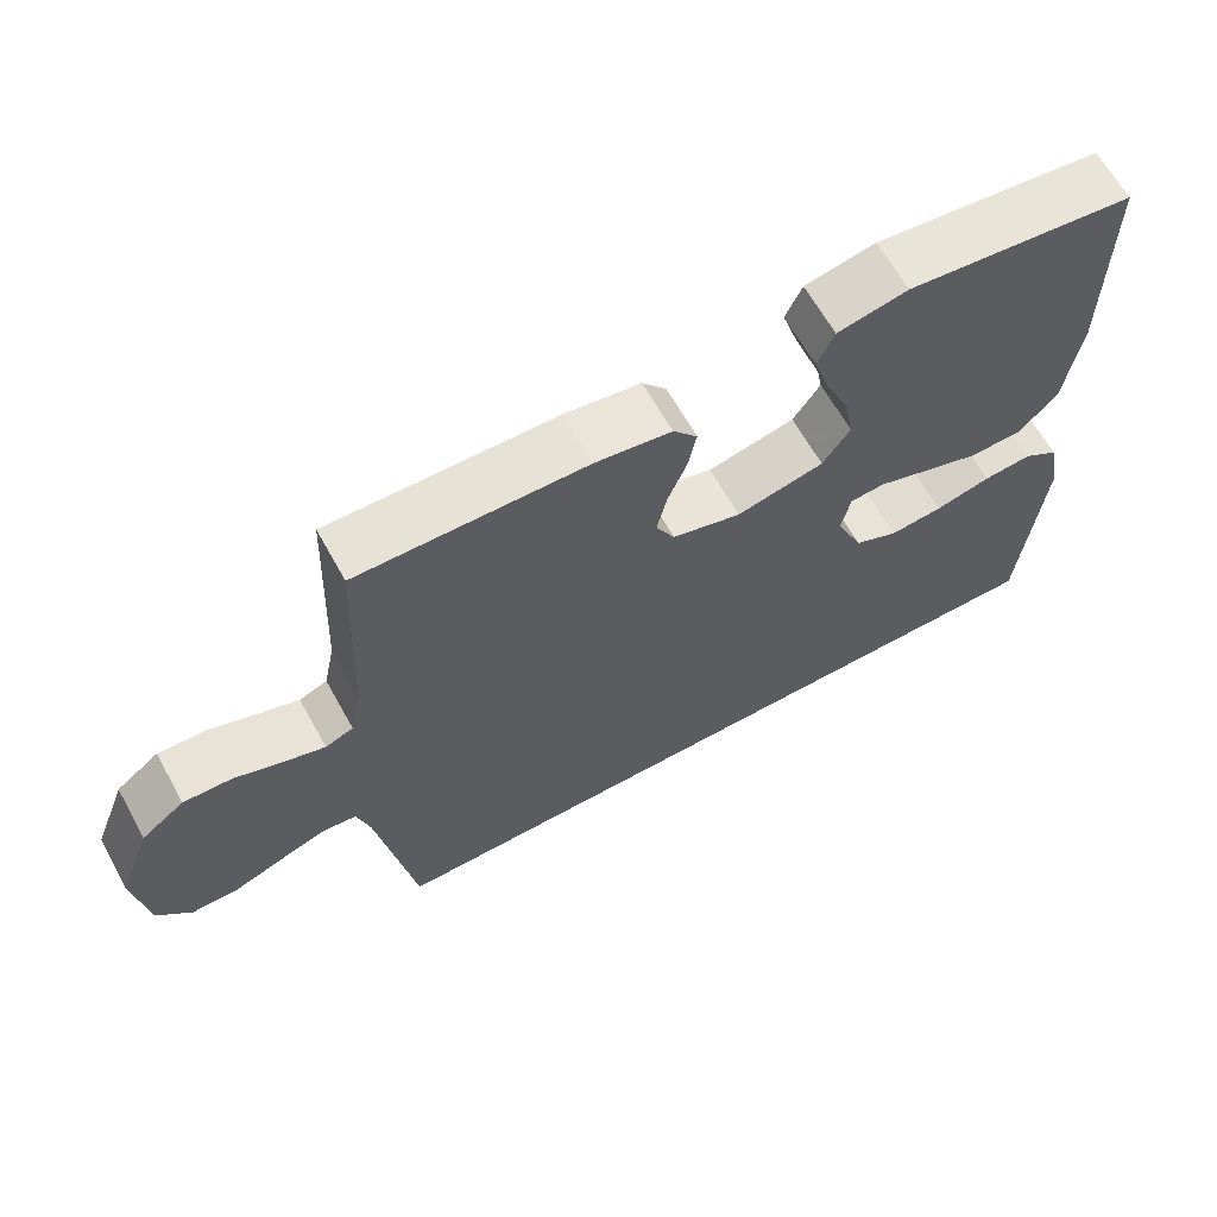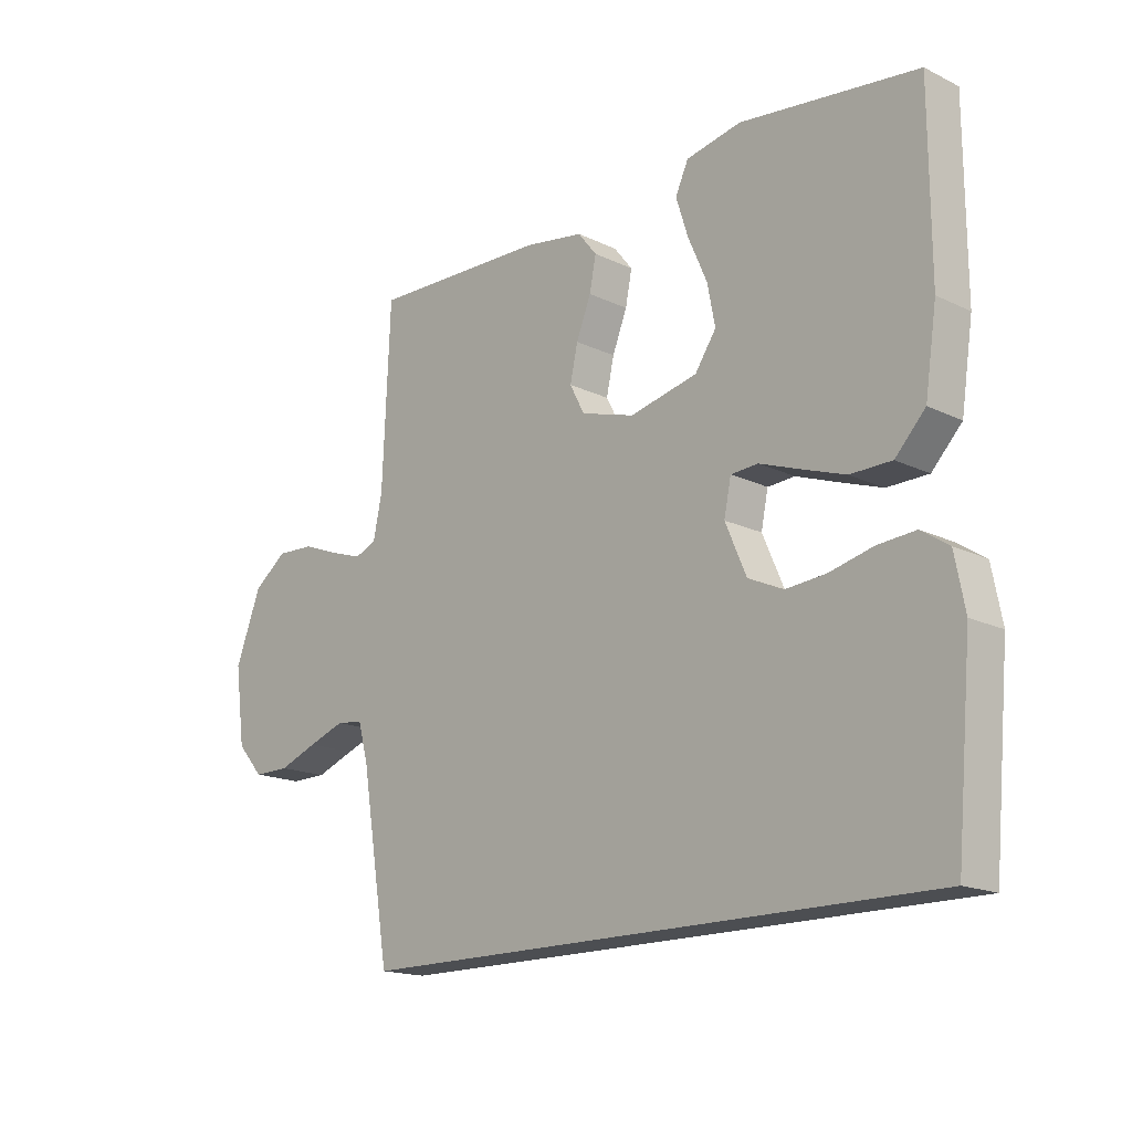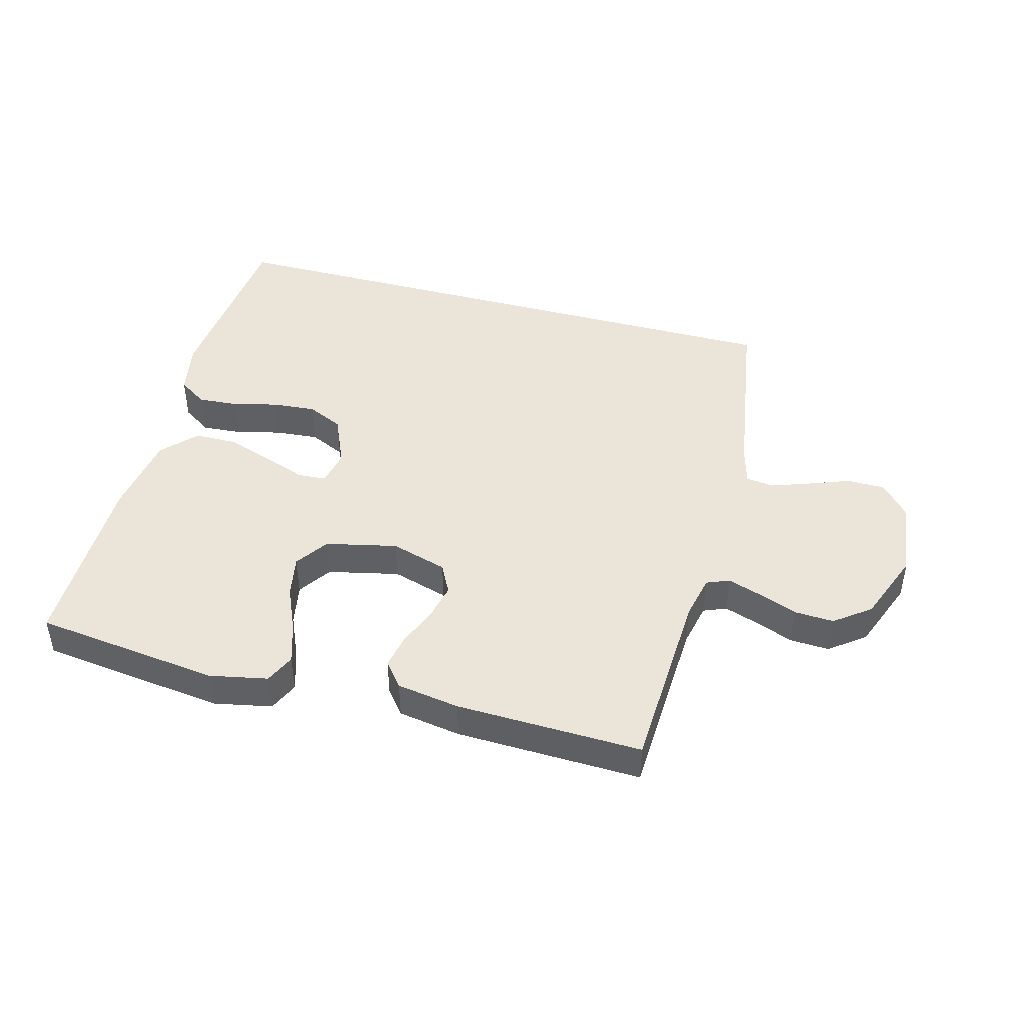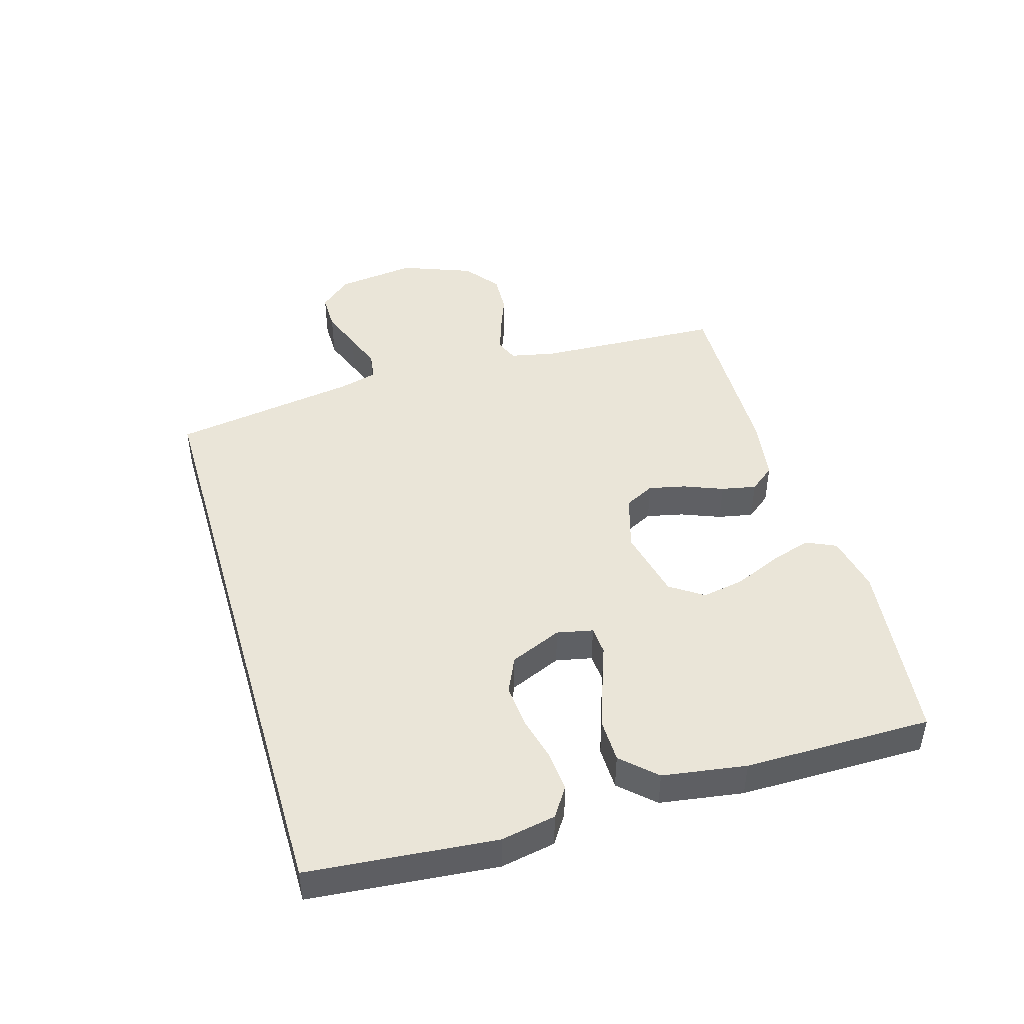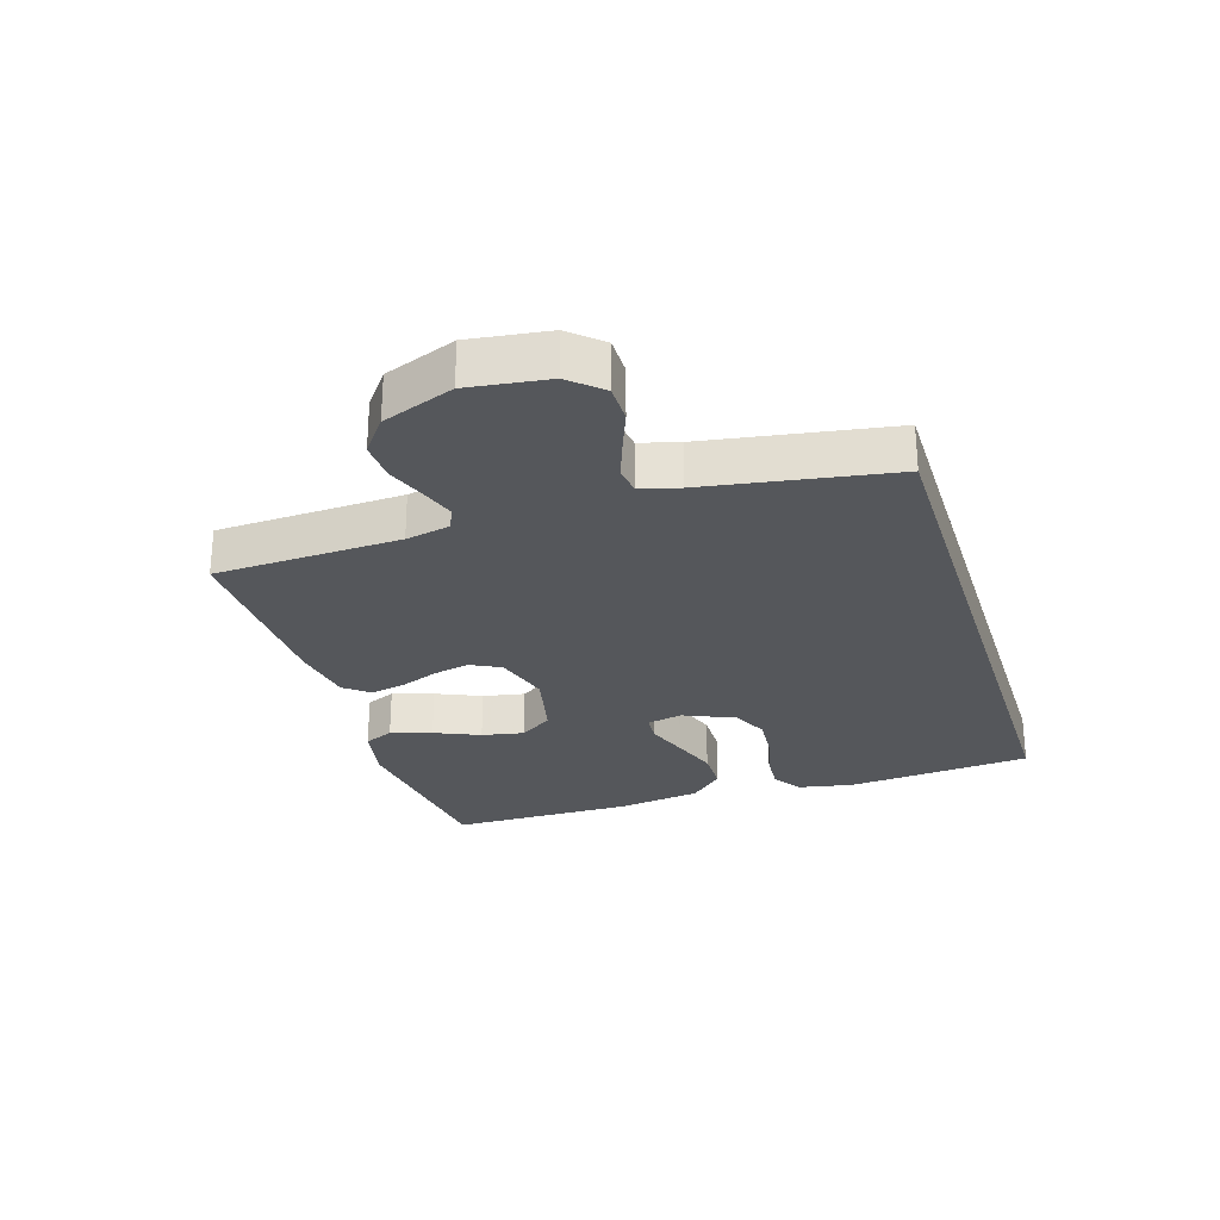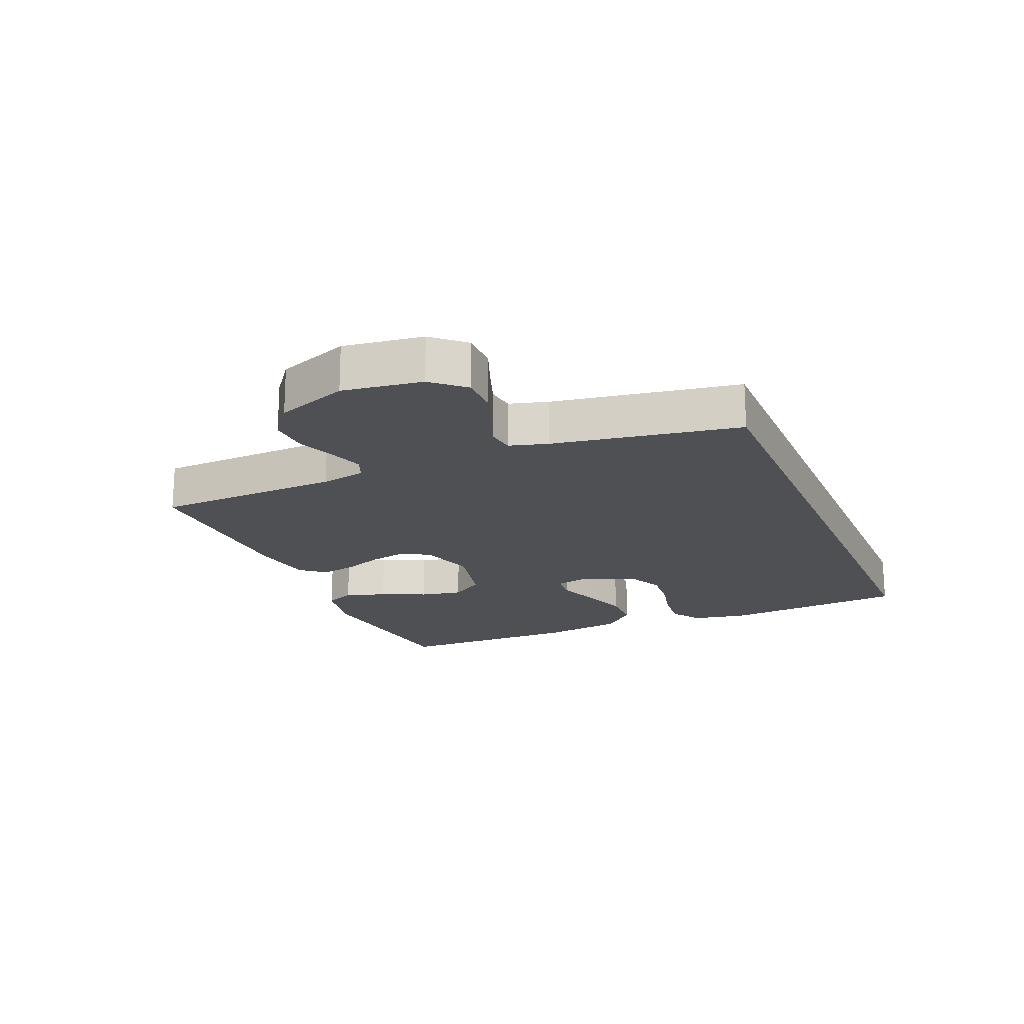
<metadata>
{"format":"obj","ext":"obj","renderer":"f3d","projection":"perspective","resolution":1024,"background":"white","views":[{"elev":64.7,"azim":150.9,"up":"+Z"},{"elev":-16.9,"azim":-134.1,"up":"+Z"},{"elev":45.0,"azim":15.2,"up":"+Y"},{"elev":45.1,"azim":-106.4,"up":"+Y"},{"elev":-27.0,"azim":107.4,"up":"+Y"},{"elev":-18.9,"azim":112.7,"up":"+Y"}]}
</metadata>
<code>
v -0.498 0.07 -0.5
v -0.525 0.07 -0.2
v -0.508 0.07 -0.112
v -0.461 0.07 -0.081
v -0.397 0.07 -0.086
v -0.324 0.07 -0.104
v -0.254 0.07 -0.11
v -0.196 0.07 -0.083
v -0.16 0.07 0
v -0.172 0.07 0.058
v -0.218 0.07 0.061
v -0.285 0.07 0.037
v -0.36 0.07 0.011
v -0.43 0.07 0.012
v -0.481 0.07 0.066
v -0.501 0.07 0.2
v -0.5 0.07 0.5
v -0.2 0.07 0.536
v -0.107 0.07 0.517
v -0.085 0.07 0.469
v -0.106 0.07 0.403
v -0.138 0.07 0.33
v -0.151 0.07 0.262
v -0.115 0.07 0.209
v 0 0.07 0.183
v 0.091 0.07 0.21
v 0.116 0.07 0.258
v 0.103 0.07 0.317
v 0.078 0.07 0.38
v 0.067 0.07 0.436
v 0.099 0.07 0.476
v 0.2 0.07 0.492
v 0.5 0.07 0.5
v 0.513 0.07 0.2
v 0.528 0.07 0.128
v 0.565 0.07 0.113
v 0.619 0.07 0.131
v 0.682 0.07 0.155
v 0.746 0.07 0.158
v 0.803 0.07 0.115
v 0.847 0.07 0
v 0.83 0.07 -0.128
v 0.785 0.07 -0.179
v 0.723 0.07 -0.179
v 0.657 0.07 -0.154
v 0.595 0.07 -0.132
v 0.55 0.07 -0.138
v 0.533 0.07 -0.2
v 0.484 0.07 -0.5
v -0.498 0 -0.5
v -0.525 0 -0.2
v -0.508 0 -0.112
v -0.461 0 -0.081
v -0.397 0 -0.086
v -0.324 0 -0.104
v -0.254 0 -0.11
v -0.196 0 -0.083
v -0.16 0 0
v -0.172 0 0.058
v -0.218 0 0.061
v -0.285 0 0.037
v -0.36 0 0.011
v -0.43 0 0.012
v -0.481 0 0.066
v -0.501 0 0.2
v -0.5 0 0.5
v -0.2 0 0.536
v -0.107 0 0.517
v -0.085 0 0.469
v -0.106 0 0.403
v -0.138 0 0.33
v -0.151 0 0.262
v -0.115 0 0.209
v 0 0 0.183
v 0.091 0 0.21
v 0.116 0 0.258
v 0.103 0 0.317
v 0.078 0 0.38
v 0.067 0 0.436
v 0.099 0 0.476
v 0.2 0 0.492
v 0.5 0 0.5
v 0.513 0 0.2
v 0.528 0 0.128
v 0.565 0 0.113
v 0.619 0 0.131
v 0.682 0 0.155
v 0.746 0 0.158
v 0.803 0 0.115
v 0.847 0 0
v 0.83 0 -0.128
v 0.785 0 -0.179
v 0.723 0 -0.179
v 0.657 0 -0.154
v 0.595 0 -0.132
v 0.55 0 -0.138
v 0.533 0 -0.2
v 0.484 0 -0.5
f 48 49 1 2
f 47 48 2 3
f 46 47 3
f 42 43 44 45
f 42 45 46
f 37 38 39 40
f 36 37 40 41
f 31 32 33 34
f 31 34 35
f 28 29 30 31
f 27 28 31 35
f 26 27 35 36
f 19 20 21 22
f 19 22 23
f 18 19 23
f 17 18 23
f 16 17 23 24
f 11 12 13 14
f 11 14 15 16
f 3 4 5 6
f 3 6 7
f 46 3 7
f 42 46 7 8
f 41 42 8 9
f 25 26 36 41
f 25 41 9 10
f 16 24 25
f 10 11 16 25
f 51 50 98 97
f 52 51 97 96
f 52 96 95
f 94 93 92 91
f 95 94 91
f 89 88 87 86
f 90 89 86 85
f 83 82 81 80
f 84 83 80
f 80 79 78 77
f 84 80 77 76
f 85 84 76 75
f 71 70 69 68
f 72 71 68
f 72 68 67
f 72 67 66
f 73 72 66 65
f 63 62 61 60
f 65 64 63 60
f 55 54 53 52
f 56 55 52
f 56 52 95
f 57 56 95 91
f 58 57 91 90
f 90 85 75 74
f 59 58 90 74
f 74 73 65
f 74 65 60 59
f 1 50 51 2
f 2 51 52 3
f 3 52 53 4
f 4 53 54 5
f 5 54 55 6
f 6 55 56 7
f 7 56 57 8
f 8 57 58 9
f 9 58 59 10
f 10 59 60 11
f 11 60 61 12
f 12 61 62 13
f 13 62 63 14
f 14 63 64 15
f 15 64 65 16
f 16 65 66 17
f 17 66 67 18
f 18 67 68 19
f 19 68 69 20
f 20 69 70 21
f 21 70 71 22
f 22 71 72 23
f 23 72 73 24
f 24 73 74 25
f 25 74 75 26
f 26 75 76 27
f 27 76 77 28
f 28 77 78 29
f 29 78 79 30
f 30 79 80 31
f 31 80 81 32
f 32 81 82 33
f 33 82 83 34
f 34 83 84 35
f 35 84 85 36
f 36 85 86 37
f 37 86 87 38
f 38 87 88 39
f 39 88 89 40
f 40 89 90 41
f 41 90 91 42
f 42 91 92 43
f 43 92 93 44
f 44 93 94 45
f 45 94 95 46
f 46 95 96 47
f 47 96 97 48
f 48 97 98 49
f 49 98 50 1

</code>
